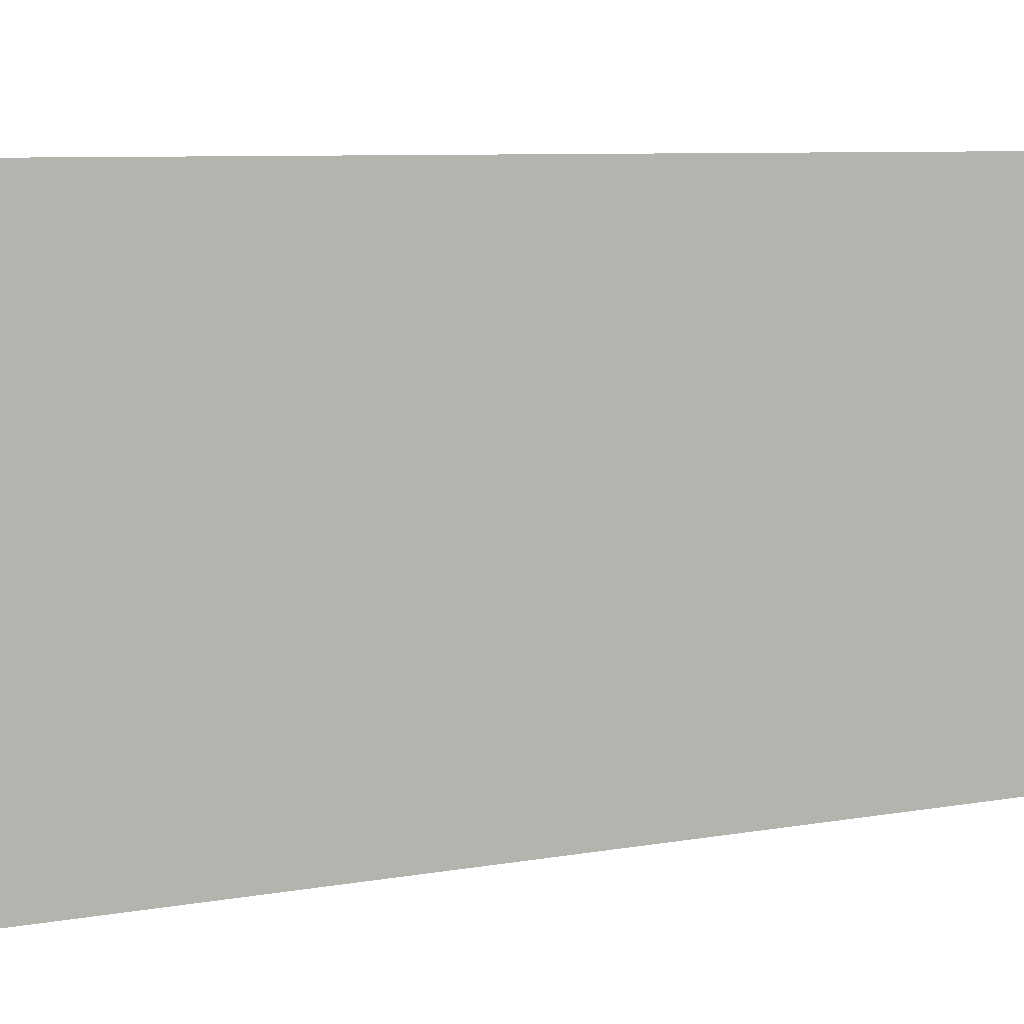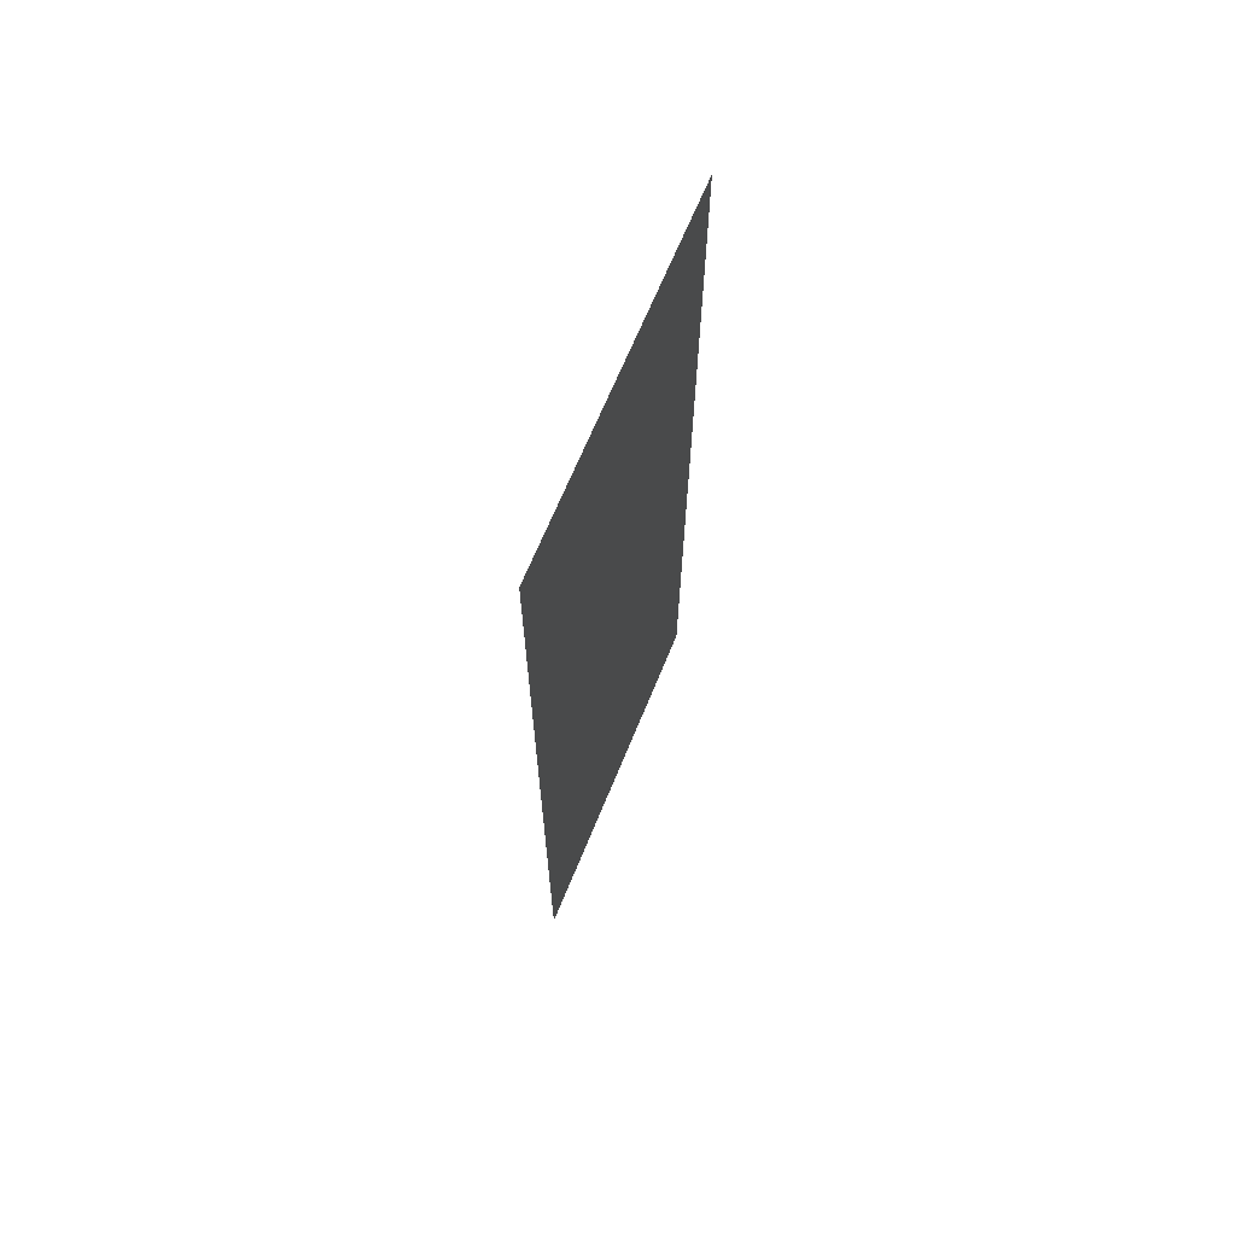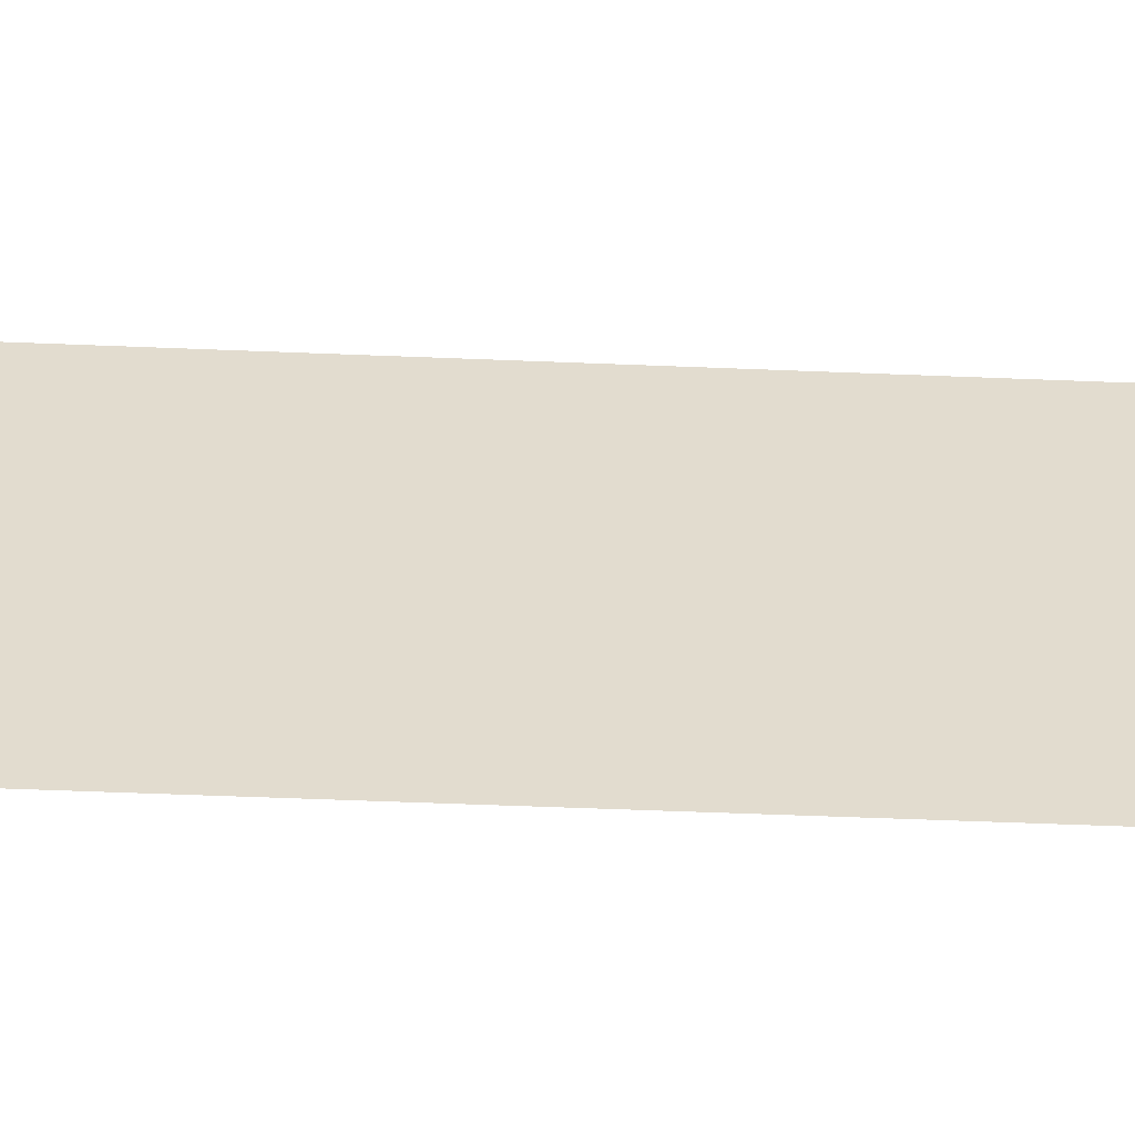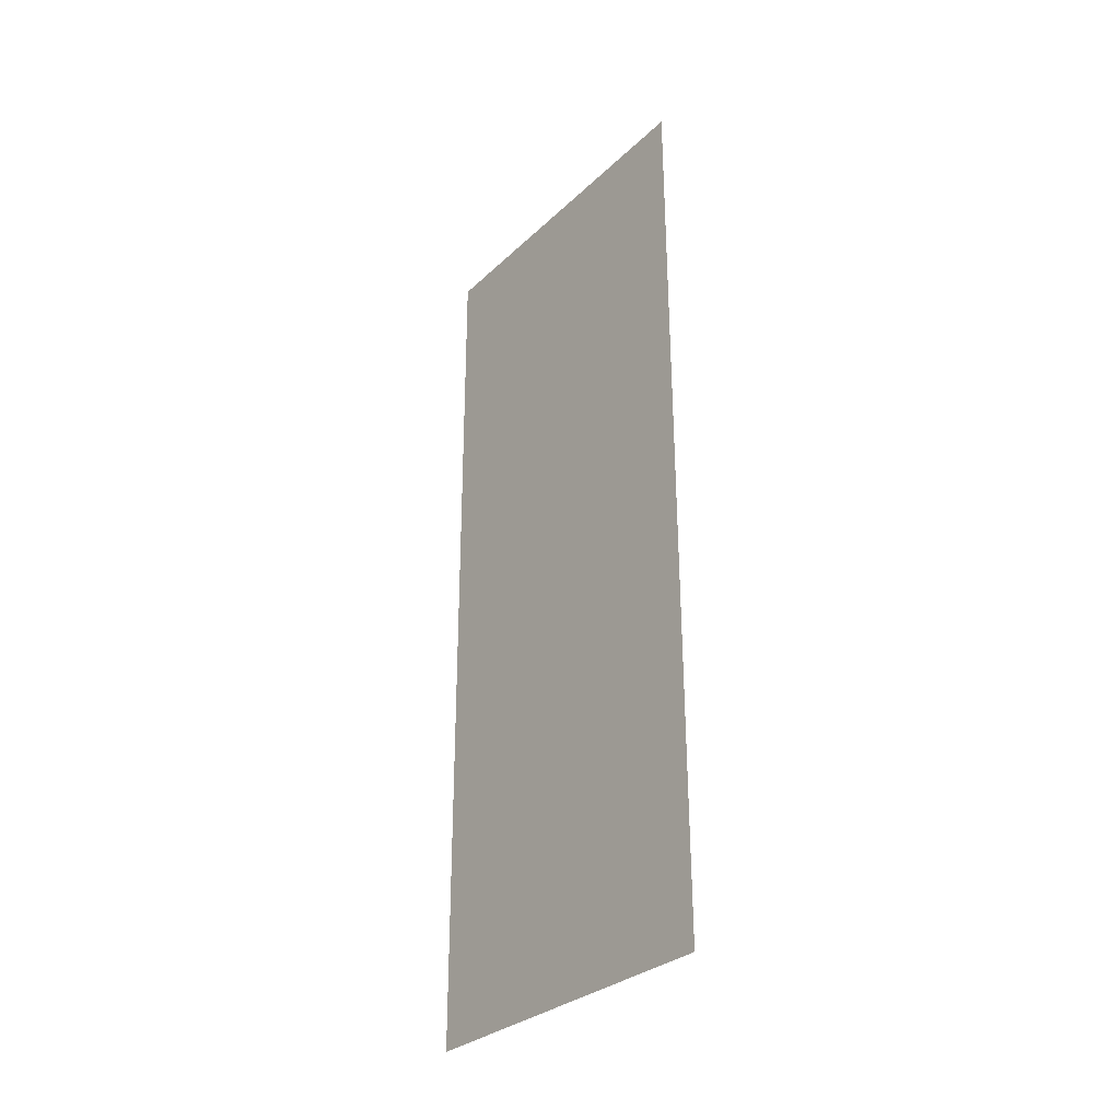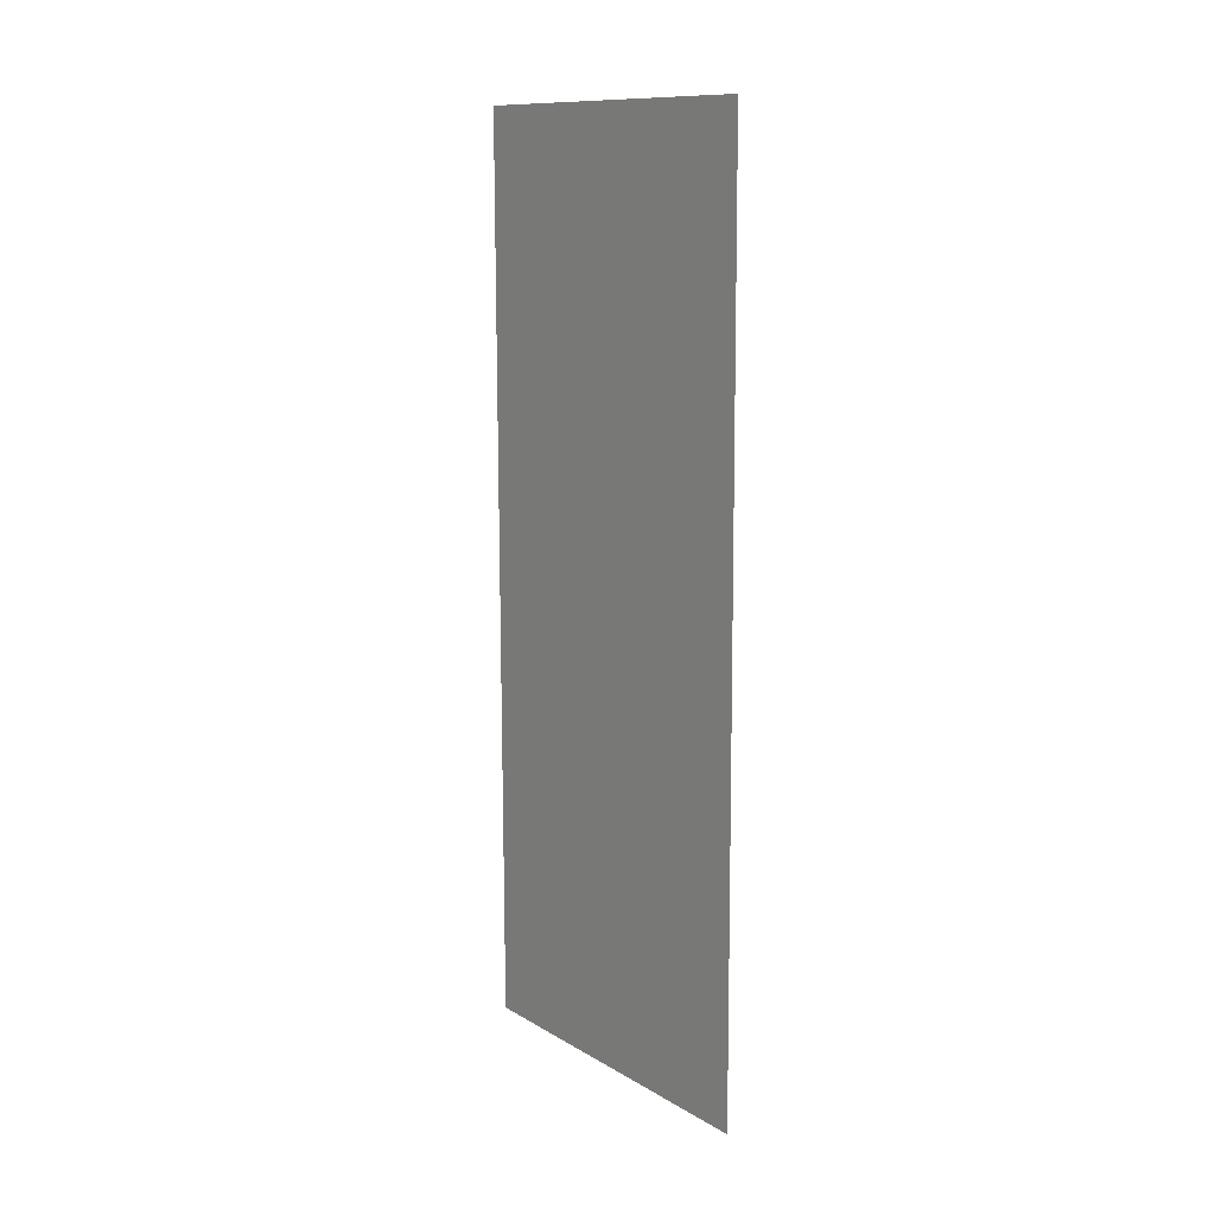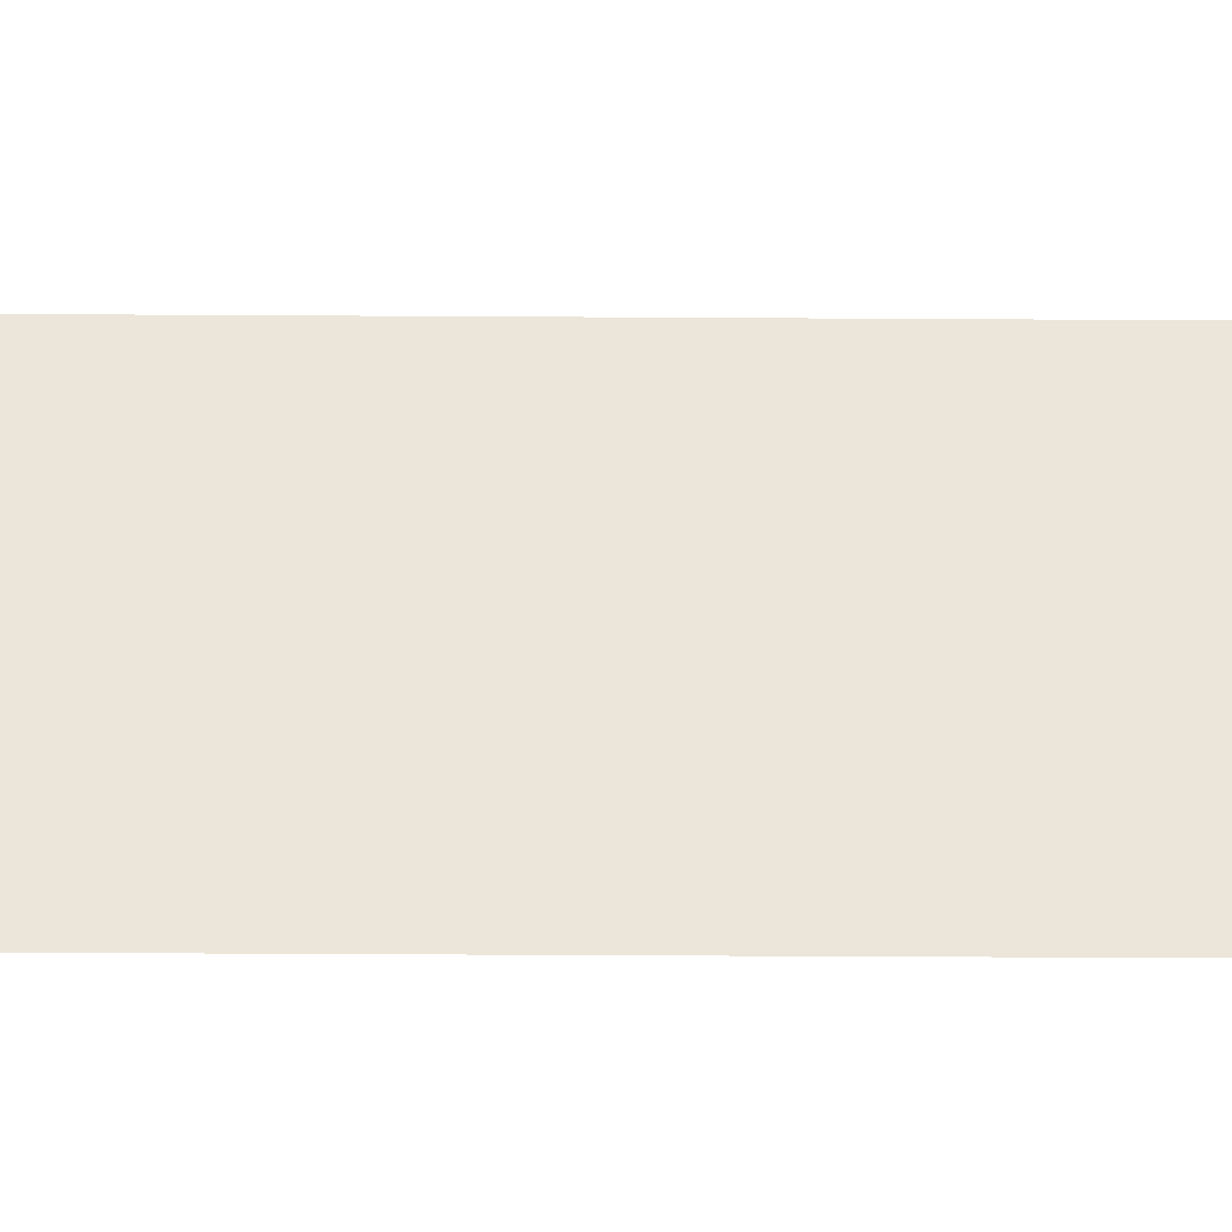
<metadata>
{"format":"obj","ext":"obj","renderer":"f3d","projection":"perspective","resolution":1024,"background":"white","views":[{"elev":6.0,"azim":-123.3,"up":"+Z"},{"elev":67.5,"azim":22.3,"up":"+Y"},{"elev":-55.9,"azim":87.4,"up":"+Z"},{"elev":-30.7,"azim":142.7,"up":"+Y"},{"elev":11.9,"azim":143.4,"up":"+Y"},{"elev":-42.1,"azim":89.4,"up":"+Z"}]}
</metadata>
<code>
v -7.511 -4.56 0
v -7.496 0.5207 0
v -7.511 -4.56 2
v -7.496 0.5207 2
f 1 2 3
f 2 3 4

</code>
